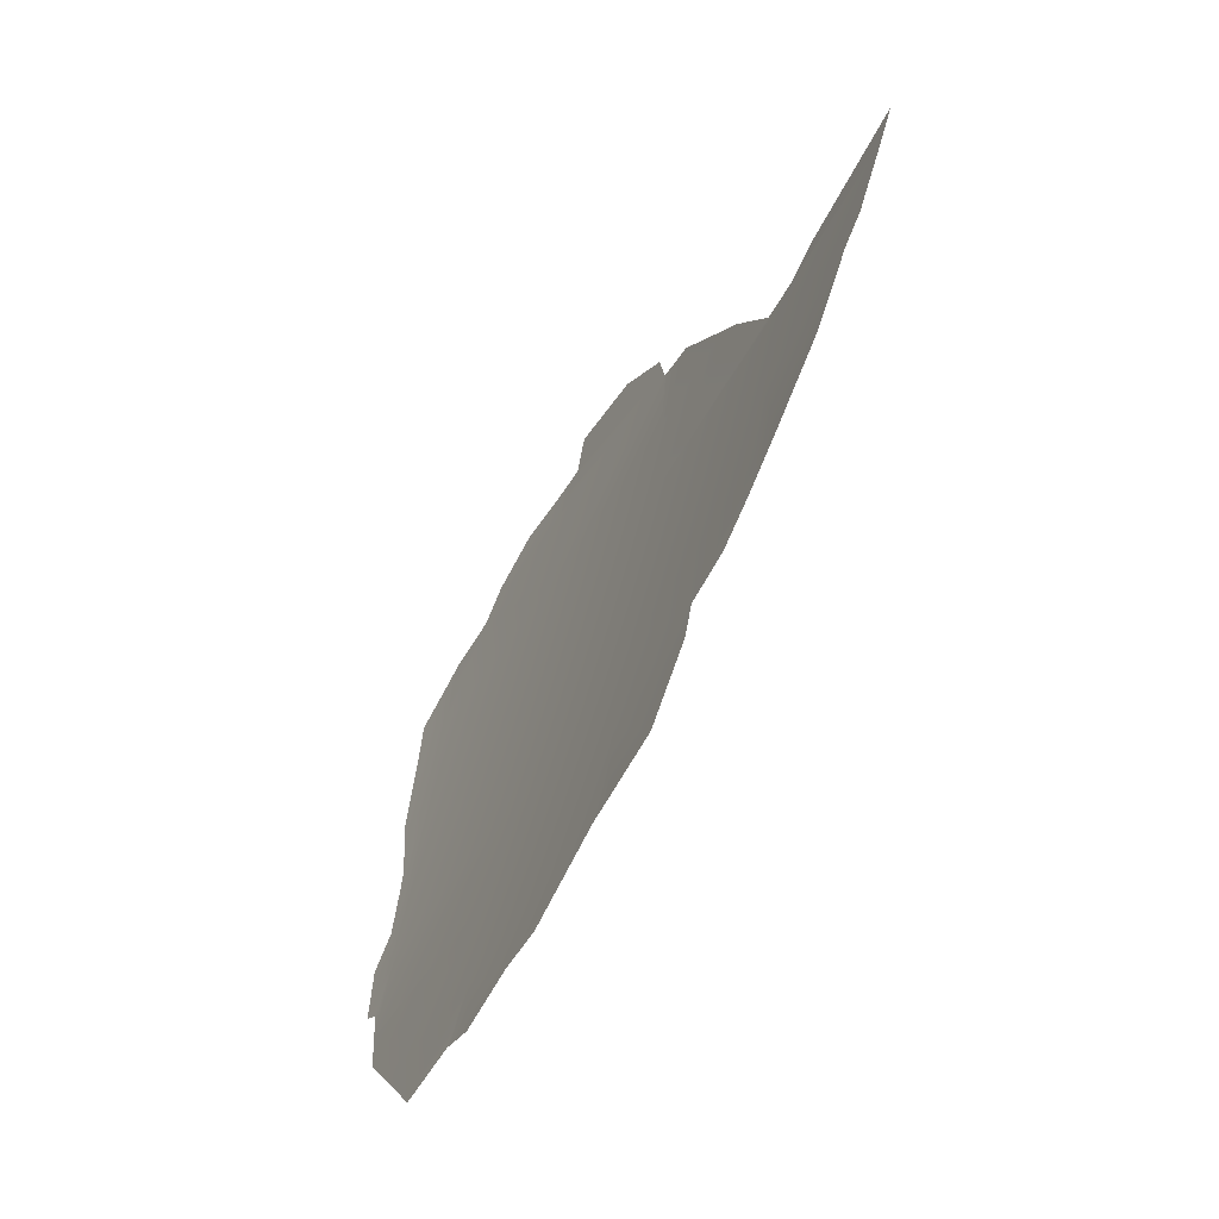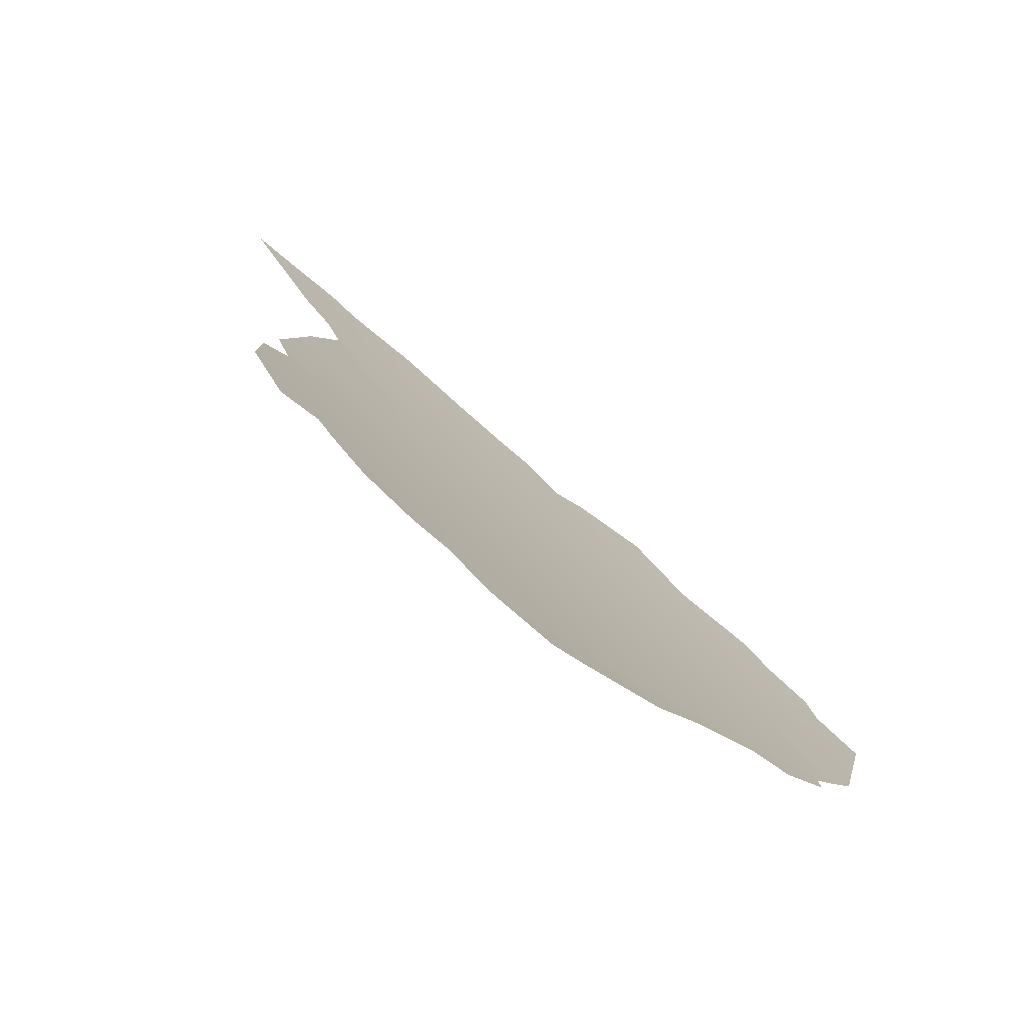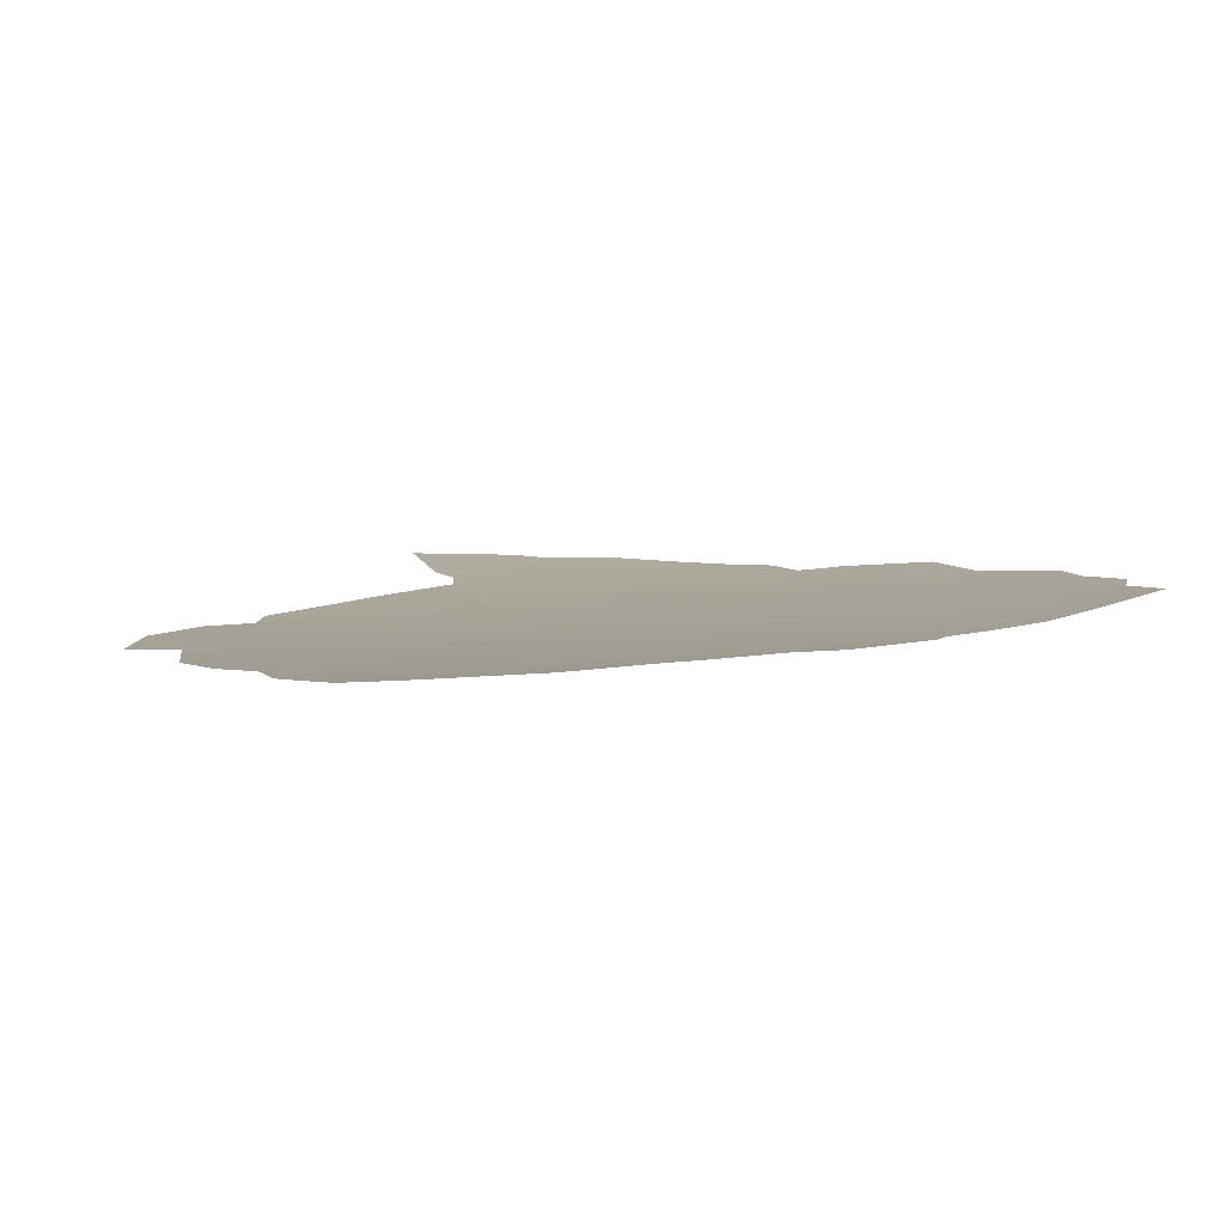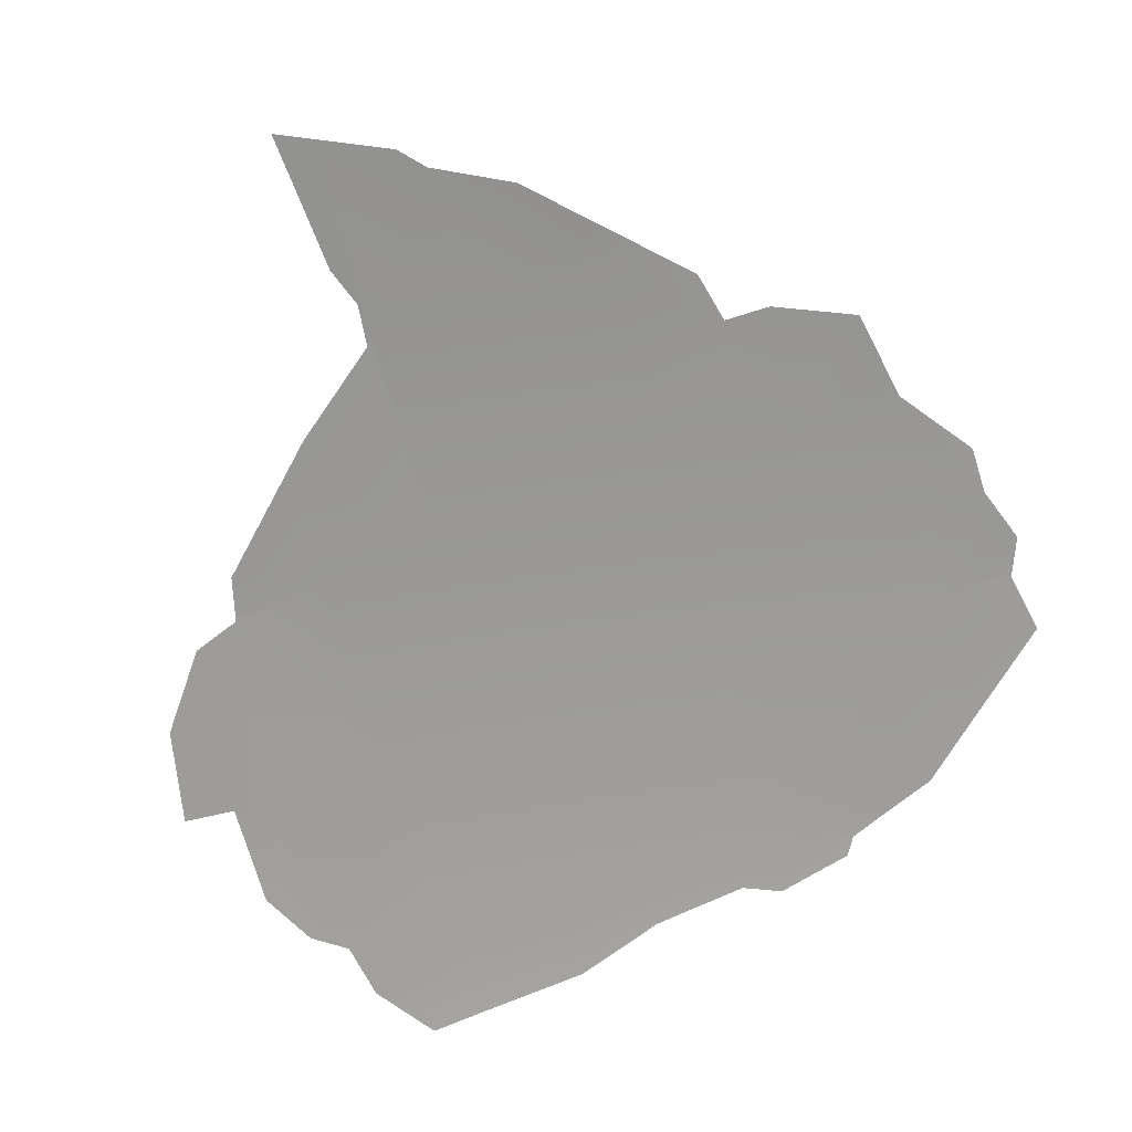
<metadata>
{"format":"obj","ext":"obj","renderer":"f3d","projection":"perspective","resolution":1024,"background":"white","views":[{"elev":45.7,"azim":-10.8,"up":"+Z"},{"elev":-41.3,"azim":-156.6,"up":"+Z"},{"elev":-55.3,"azim":-108.1,"up":"+Z"},{"elev":49.3,"azim":-123.5,"up":"+Z"}]}
</metadata>
<code>
o 0_Zimbabwe_sphere.001
v 4.035 -1.47 -2.561
v 4.015 -1.545 -2.548
v 3.994 -1.62 -2.535
v 3.972 -1.694 -2.521
v 4.133 -1.395 -2.444
v 4.113 -1.47 -2.433
v 4.093 -1.545 -2.421
v 4.072 -1.62 -2.408
v 4.049 -1.694 -2.395
v 4.026 -1.767 -2.381
v 4.001 -1.841 -2.366
v 4.188 -1.47 -2.302
v 4.167 -1.545 -2.291
v 4.145 -1.62 -2.279
v 4.123 -1.694 -2.266
v 4.099 -1.767 -2.253
v 4.074 -1.841 -2.24
v 4.237 -1.545 -2.159
v 4.215 -1.62 -2.148
v 4.192 -1.694 -2.136
v 4.139 -1.368 -2.448
v 3.983 -1.62 -2.551
v 4.203 -1.694 -2.113
v 3.956 -1.694 -2.545
v 4.014 -1.47 -2.592
v 3.985 -1.887 -2.357
v 3.951 -1.841 -2.449
v 4.073 -1.844 -2.239
v 4.203 -1.411 -2.311
v 4.183 -1.719 -2.132
v 3.949 -1.767 -2.506
v 4.082 -1.841 -2.225
v 4.296 -1.545 -2.039
v 3.995 -1.545 -2.579
v 3.949 -1.767 -2.506
v 4.227 -1.47 -2.228
v 4.253 -1.62 -2.07
v 4.238 -1.54 -2.16
v 4.049 -1.415 -2.57
v 4.082 -1.395 -2.526
v 4.204 -1.395 -2.32
v 4.14 -1.767 -2.176
v 3.994 -1.895 -2.336
v 4.018 -1.881 -2.305
v 4.034 -1.88 -2.276
v 4.023 -1.438 -2.597
v 4.115 -1.366 -2.489
v 4.09 -1.384 -2.52
v 4.076 -1.405 -2.532
v 4.053 -1.411 -2.565
v 3.972 -1.662 -2.541
v 3.957 -1.687 -2.548
v 3.995 -1.543 -2.58
v 3.988 -1.601 -2.556
v 3.948 -1.735 -2.53
v 3.952 -1.742 -2.519
v 3.983 -1.885 -2.361
v 3.958 -1.893 -2.396
v 3.945 -1.801 -2.488
v 4.205 -1.382 -2.326
v 4.189 -1.348 -2.372
v 4.161 -1.337 -2.429
v 4.15 -1.368 -2.429
v 4.202 -1.411 -2.313
v 4.307 -1.523 -2.032
v 4.263 -1.532 -2.115
v 4.249 -1.542 -2.137
v 4.261 -1.604 -2.065
v 4.273 -1.589 -2.052
v 4.235 -1.652 -2.081
v 4.215 -1.417 -2.285
v 4.237 -1.54 -2.163
v 4.23 -1.486 -2.211
v 4.145 -1.751 -2.179
v 4.164 -1.742 -2.149
v 4.107 -1.831 -2.186
v 4.135 -1.78 -2.174
v 4.073 -1.844 -2.239
f 40 5 6
f 1 7 2
f 3 7 8
f 3 9 4
f 63 61 41
f 64 29 12
f 6 13 7
f 8 13 14
f 8 15 9
f 9 16 10
f 11 16 17
f 12 71 36
f 72 38 18
f 14 18 19
f 14 20 15
f 74 20 75
f 76 32 16
f 33 18 67
f 18 69 68
f 19 70 23
f 11 17 44
f 46 1 25
f 47 21 5
f 51 3 4
f 53 1 2
f 54 2 3
f 35 9 10
f 55 24 4
f 58 27 11
f 59 31 10
f 23 30 20
f 78 17 32
f 6 1 49
f 1 39 50
f 49 1 50
f 49 40 6
f 1 6 7
f 3 2 7
f 3 8 9
f 41 5 63
f 5 21 63
f 63 62 61
f 61 60 41
f 12 6 64
f 6 5 64
f 5 41 64
f 6 12 13
f 8 7 13
f 8 14 15
f 9 15 16
f 11 10 16
f 12 29 71
f 18 13 72
f 13 12 36
f 72 13 73
f 36 73 13
f 14 13 18
f 14 19 20
f 42 16 74
f 16 15 74
f 15 20 74
f 20 30 75
f 32 17 16
f 16 42 77
f 77 76 16
f 18 38 67
f 67 66 33
f 66 65 33
f 37 19 68
f 19 18 68
f 18 33 69
f 23 20 19
f 19 37 70
f 17 28 45
f 44 43 11
f 43 26 11
f 17 45 44
f 46 39 1
f 5 40 48
f 48 47 5
f 4 24 52
f 51 22 3
f 4 52 51
f 2 34 53
f 53 25 1
f 3 22 54
f 54 34 2
f 10 31 35
f 35 4 9
f 4 35 56
f 56 55 4
f 11 26 57
f 57 58 11
f 11 27 10
f 27 59 10
f 78 28 17

</code>
